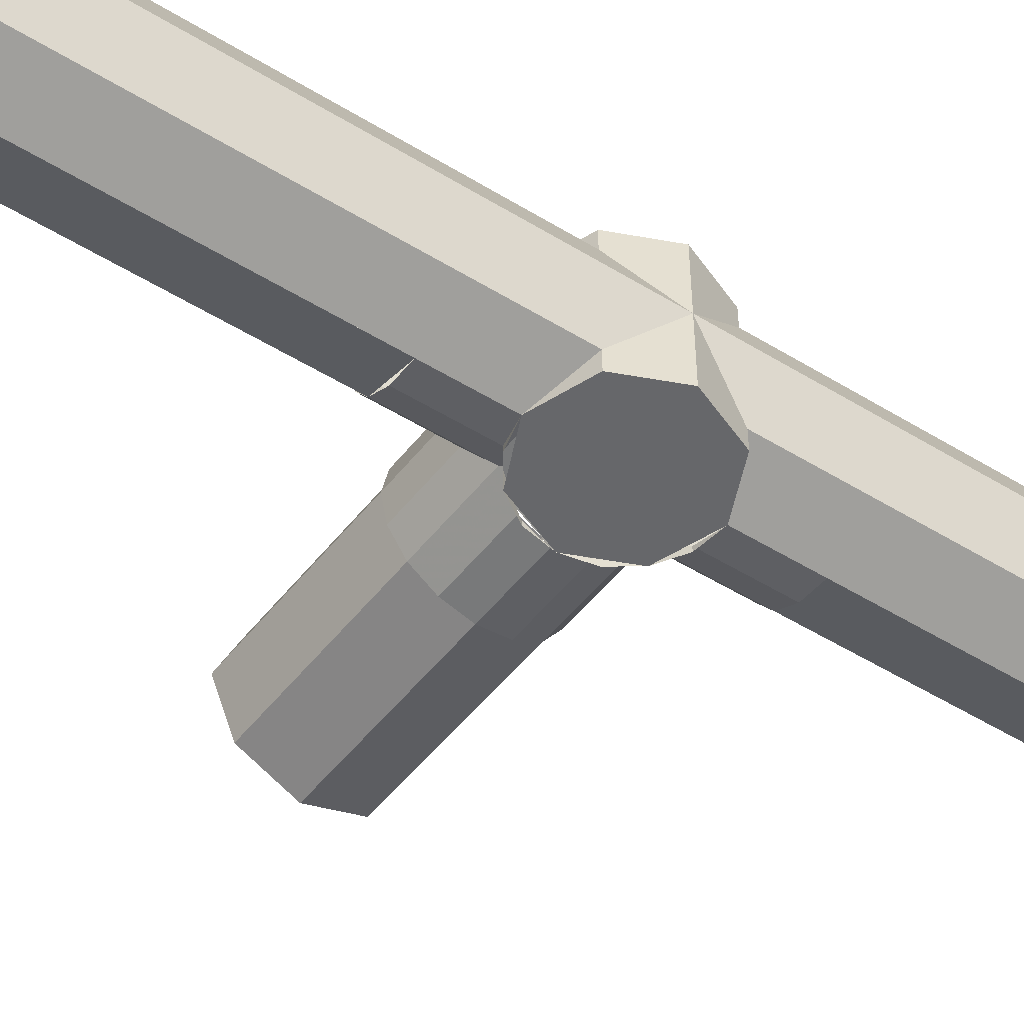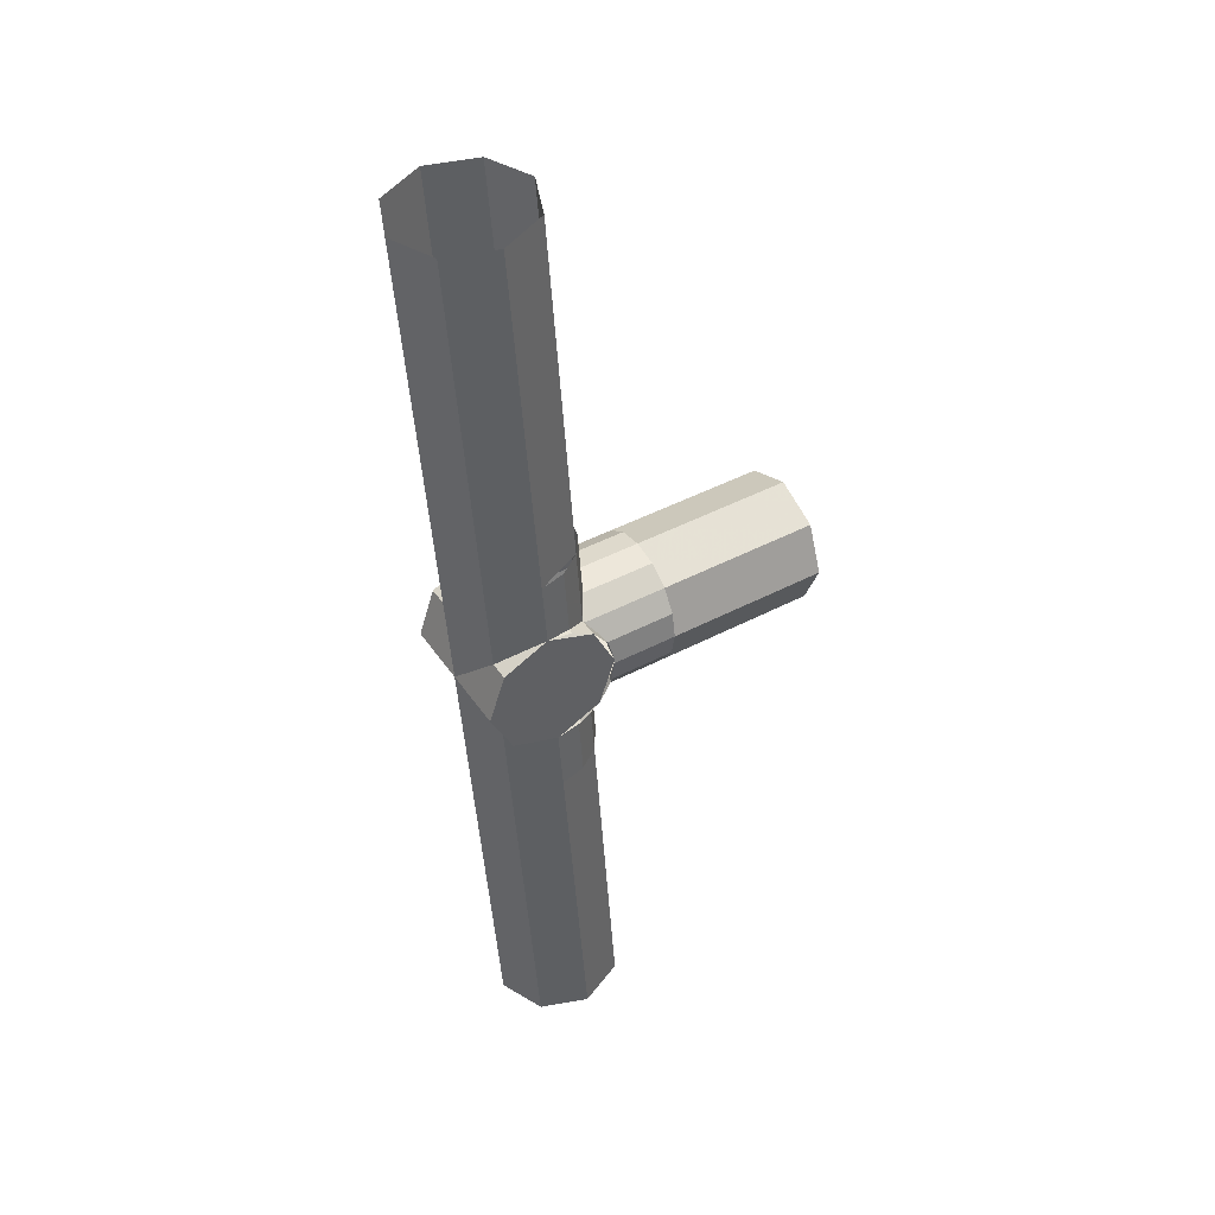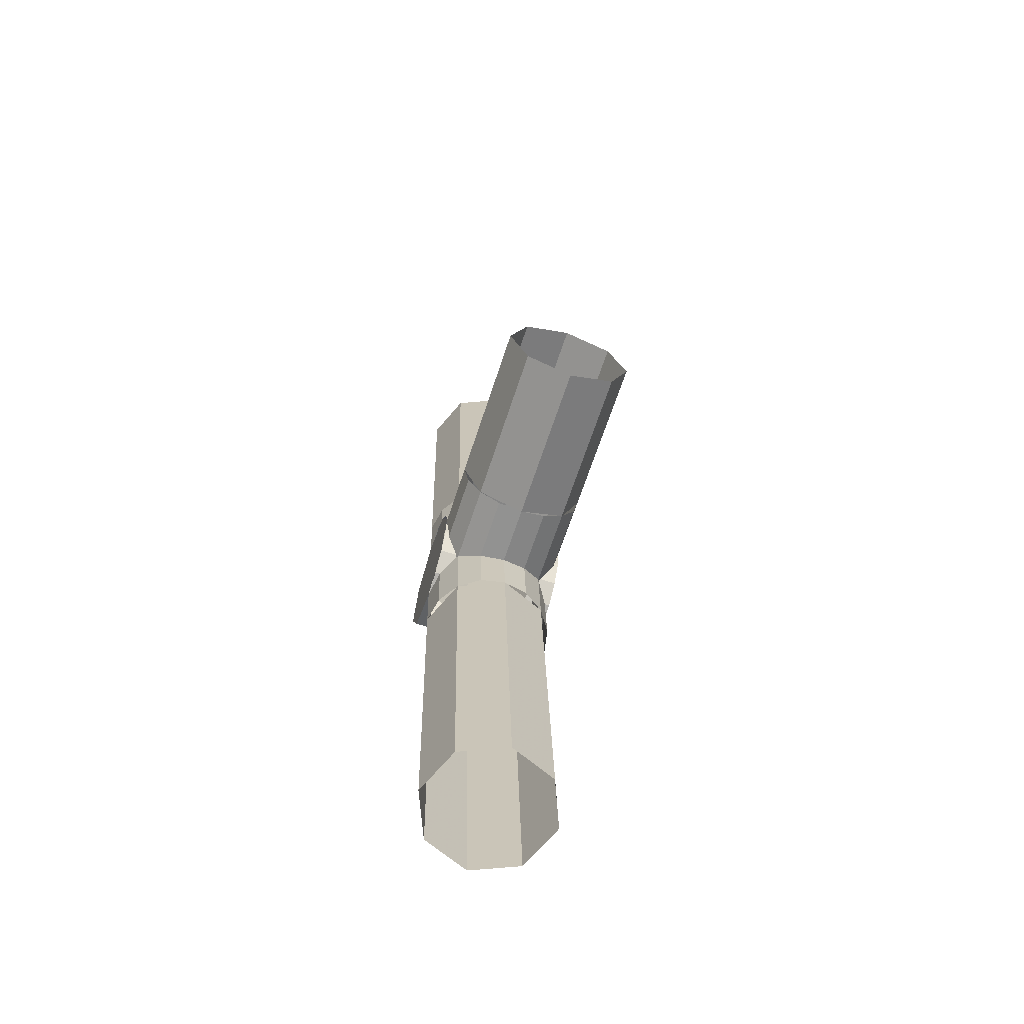
<metadata>
{"format":"obj","ext":"obj","renderer":"f3d","projection":"perspective","resolution":1024,"background":"white","views":[{"elev":-52.2,"azim":-127.3,"up":"+Y"},{"elev":44.1,"azim":-31.8,"up":"+Z"},{"elev":-65.0,"azim":72.0,"up":"+Z"}]}
</metadata>
<code>
v 0.1978 -0.2 0
v 0.4 -0.2 0
v 0.4 -0.1848 0.07654
v 0.1996 -0.1974 0.0133
v 0.4 -0.1848 0.07654
v 0.1825 -0.1848 0.07654
v 0.1996 -0.1974 0.0133
v 0.1793 -0.1767 0.08866
v 0.1825 -0.1848 0.07654
v 0.4 -0.1848 0.07654
v 0.4 -0.1848 0.07654
v 0.4 -0.1414 0.1414
v 0.1387 -0.1414 0.1414
v 0.1793 -0.1767 0.08866
v 0.1358 -0.1358 0.1452
v 0.1387 -0.1414 0.1414
v 0.4 -0.1414 0.1414
v 0.1729 -0.07654 0.1848
v 0.1729 -0.07654 0.1848
v 0.4 -0.1414 0.1414
v 0.4 -0.07654 0.1848
v 0.1871 0 0.2
v 0.1729 -0.07654 0.1848
v 0.4 -0.07654 0.1848
v 0.4 0 0.2
v 0.04976 -0.1848 0.4042
v -0.02661 -0.2 0.3991
v -0.0133 -0.2 0.1996
v 0.06408 -0.1848 0.1895
v 0.1145 -0.1414 0.4085
v 0.04976 -0.1848 0.4042
v 0.06408 -0.1848 0.1895
v 0.1317 -0.1414 0.1505
v 0.1729 -0.07654 0.1848
v 0.1145 -0.1414 0.4085
v 0.1317 -0.1414 0.1505
v 0.1358 -0.1358 0.1452
v 0.1578 -0.07654 0.4114
v 0.1145 -0.1414 0.4085
v 0.1729 -0.07654 0.1848
v 0.1729 0 0.4124
v 0.1578 -0.07654 0.4114
v 0.1729 -0.07654 0.1848
v 0.1871 0 0.2
v 0.1996 -0.2 0.0133
v 0.1978 -0.2 0
v 0.1996 -0.1974 0.0133
v 0.1825 -0.1848 0.07654
v 0.1793 -0.2 0.08866
v 0.1996 -0.2 0.0133
v 0.1996 -0.1974 0.0133
v 0.1825 -0.1848 0.07654
v 0.1793 -0.1767 0.08866
v 0.1793 -0.2 0.08866
v 0.1387 -0.1414 0.1414
v 0.1317 -0.2 0.1505
v 0.1793 -0.2 0.08866
v 0.1793 -0.1767 0.08866
v 0.1387 -0.1414 0.1414
v 0.1358 -0.1358 0.1452
v 0.1317 -0.1414 0.1505
v 0.1317 -0.2 0.1505
v 0.1317 -0.1414 0.1505
v 0.06408 -0.1848 0.1895
v 0.06408 -0.2 0.1895
v 0.1317 -0.2 0.1505
v 0.06408 -0.1848 0.1895
v -0.0133 -0.2 0.1996
v 0.06408 -0.2 0.1895
v 0.1978 0.2 0
v 0.4 0.2 0
v 0.4 0.1848 0.07654
v 0.1996 0.1974 0.0133
v 0.4 0.1848 0.07654
v 0.1825 0.1848 0.07654
v 0.1996 0.1974 0.0133
v 0.1793 0.1767 0.08866
v 0.1825 0.1848 0.07654
v 0.4 0.1848 0.07654
v 0.4 0.1848 0.07654
v 0.4 0.1414 0.1414
v 0.1387 0.1414 0.1414
v 0.1793 0.1767 0.08866
v 0.1358 0.1358 0.1452
v 0.1387 0.1414 0.1414
v 0.4 0.1414 0.1414
v 0.1729 0.07654 0.1848
v 0.1729 0.07654 0.1848
v 0.4 0.1414 0.1414
v 0.4 0.07654 0.1848
v 0.1871 0 0.2
v 0.1729 0.07654 0.1848
v 0.4 0.07654 0.1848
v 0.4 0 0.2
v 0.04976 0.1848 0.4042
v -0.02661 0.2 0.3991
v -0.0133 0.2 0.1996
v 0.06408 0.1848 0.1895
v 0.1145 0.1414 0.4085
v 0.04976 0.1848 0.4042
v 0.06408 0.1848 0.1895
v 0.1317 0.1414 0.1505
v 0.1729 0.07654 0.1848
v 0.1145 0.1414 0.4085
v 0.1317 0.1414 0.1505
v 0.1358 0.1358 0.1452
v 0.1578 0.07654 0.4114
v 0.1145 0.1414 0.4085
v 0.1729 0.07654 0.1848
v 0.1729 0 0.4124
v 0.1578 0.07654 0.4114
v 0.1729 0.07654 0.1848
v 0.1871 0 0.2
v 0.1996 0.2 0.0133
v 0.1978 0.2 0
v 0.1996 0.1974 0.0133
v 0.1825 0.1848 0.07654
v 0.1793 0.2 0.08866
v 0.1996 0.2 0.0133
v 0.1996 0.1974 0.0133
v 0.1825 0.1848 0.07654
v 0.1793 0.1767 0.08866
v 0.1793 0.2 0.08866
v 0.1387 0.1414 0.1414
v 0.1317 0.2 0.1505
v 0.1793 0.2 0.08866
v 0.1793 0.1767 0.08866
v 0.1387 0.1414 0.1414
v 0.1358 0.1358 0.1452
v 0.1317 0.1414 0.1505
v 0.1317 0.2 0.1505
v 0.1317 0.1414 0.1505
v 0.06408 0.1848 0.1895
v 0.06408 0.2 0.1895
v 0.1317 0.2 0.1505
v 0.06408 0.1848 0.1895
v -0.0133 0.2 0.1996
v 0.06408 0.2 0.1895
v 0.4 -0.1848 -0.07654
v 0.4 -0.2 0
v 0.1978 -0.2 0
v 0.1895 -0.1873 -0.06408
v 0.1895 -0.1873 -0.06408
v 0.1823 -0.1848 -0.07654
v 0.4 -0.1848 -0.07654
v 0.1505 -0.1479 -0.1317
v 0.4 -0.1414 -0.1414
v 0.4 -0.1848 -0.07654
v 0.1823 -0.1848 -0.07654
v 0.1505 -0.1479 -0.1317
v 0.1452 -0.1452 -0.1358
v 0.1512 -0.1414 -0.1414
v 0.4 -0.1414 -0.1414
v 0.4 -0.07654 -0.1848
v 0.4 -0.1414 -0.1414
v 0.1512 -0.1414 -0.1414
v 0.1975 -0.07654 -0.1848
v 0.4 0 -0.2
v 0.4 -0.07654 -0.1848
v 0.1975 -0.07654 -0.1848
v 0.2138 0 -0.2
v 0.08866 -0.1848 -0.1793
v 0.0133 -0.2 -0.1996
v 0.02661 -0.2 -0.3991
v 0.103 -0.1848 -0.394
v 0.103 -0.1848 -0.394
v 0.1512 -0.1414 -0.1414
v 0.1452 -0.1452 -0.1358
v 0.08866 -0.1848 -0.1793
v 0.1512 -0.1414 -0.1414
v 0.103 -0.1848 -0.394
v 0.1677 -0.1414 -0.3897
v 0.1975 -0.07654 -0.1848
v 0.1512 -0.1414 -0.1414
v 0.1677 -0.1414 -0.3897
v 0.211 -0.07654 -0.3868
v 0.2138 0 -0.2
v 0.1975 -0.07654 -0.1848
v 0.211 -0.07654 -0.3868
v 0.2262 0 -0.3858
v 0.0133 -0.2 -0.1996
v 0.08866 -0.1848 -0.1793
v 0.08866 -0.2 -0.1793
v 0.1505 -0.2 -0.1317
v 0.08866 -0.2 -0.1793
v 0.08866 -0.1848 -0.1793
v 0.1452 -0.1452 -0.1358
v 0.1452 -0.1452 -0.1358
v 0.1505 -0.1479 -0.1317
v 0.1505 -0.2 -0.1317
v 0.1505 -0.2 -0.1317
v 0.1505 -0.1479 -0.1317
v 0.1823 -0.1848 -0.07654
v 0.1895 -0.1873 -0.06408
v 0.1895 -0.2 -0.06408
v 0.1505 -0.2 -0.1317
v 0.1823 -0.1848 -0.07654
v 0.1895 -0.2 -0.06408
v 0.1895 -0.1873 -0.06408
v 0.1978 -0.2 0
v 0.4 0.1848 -0.07654
v 0.4 0.2 0
v 0.1978 0.2 0
v 0.1895 0.1873 -0.06408
v 0.1895 0.1873 -0.06408
v 0.1823 0.1848 -0.07654
v 0.4 0.1848 -0.07654
v 0.1505 0.1479 -0.1317
v 0.4 0.1414 -0.1414
v 0.4 0.1848 -0.07654
v 0.1823 0.1848 -0.07654
v 0.1505 0.1479 -0.1317
v 0.1452 0.1452 -0.1358
v 0.1512 0.1414 -0.1414
v 0.4 0.1414 -0.1414
v 0.4 0.07654 -0.1848
v 0.4 0.1414 -0.1414
v 0.1512 0.1414 -0.1414
v 0.1975 0.07654 -0.1848
v 0.4 0 -0.2
v 0.4 0.07654 -0.1848
v 0.1975 0.07654 -0.1848
v 0.2138 0 -0.2
v 0.08866 0.1848 -0.1793
v 0.0133 0.2 -0.1996
v 0.02661 0.2 -0.3991
v 0.103 0.1848 -0.394
v 0.103 0.1848 -0.394
v 0.1512 0.1414 -0.1414
v 0.1452 0.1452 -0.1358
v 0.08866 0.1848 -0.1793
v 0.1512 0.1414 -0.1414
v 0.103 0.1848 -0.394
v 0.1677 0.1414 -0.3897
v 0.1975 0.07654 -0.1848
v 0.1512 0.1414 -0.1414
v 0.1677 0.1414 -0.3897
v 0.211 0.07654 -0.3868
v 0.2138 0 -0.2
v 0.1975 0.07654 -0.1848
v 0.211 0.07654 -0.3868
v 0.2262 0 -0.3858
v 0.0133 0.2 -0.1996
v 0.08866 0.1848 -0.1793
v 0.08866 0.2 -0.1793
v 0.1505 0.2 -0.1317
v 0.08866 0.2 -0.1793
v 0.08866 0.1848 -0.1793
v 0.1452 0.1452 -0.1358
v 0.1452 0.1452 -0.1358
v 0.1505 0.1479 -0.1317
v 0.1505 0.2 -0.1317
v 0.1505 0.2 -0.1317
v 0.1505 0.1479 -0.1317
v 0.1823 0.1848 -0.07654
v 0.1895 0.1873 -0.06408
v 0.1895 0.2 -0.06408
v 0.1505 0.2 -0.1317
v 0.1823 0.1848 -0.07654
v 0.1895 0.2 -0.06408
v 0.1895 0.1873 -0.06408
v 0.1978 0.2 0
v 0.4 -0.1414 0.1414
v 0.4 -0.2 0
v 0.9 -0.2 0
v 0.9 -0.1414 0.1414
v 0.4 0 0.2
v 0.4 -0.1414 0.1414
v 0.9 -0.1414 0.1414
v 0.9 0 0.2
v 0.4 0.1414 0.1414
v 0.4 0 0.2
v 0.9 0 0.2
v 0.9 0.1414 0.1414
v 0.4 0.2 0
v 0.4 0.1414 0.1414
v 0.9 0.1414 0.1414
v 0.9 0.2 0
v 0.4 0.1414 -0.1414
v 0.4 0.2 0
v 0.9 0.2 0
v 0.9 0.1414 -0.1414
v 0.4 0 -0.2
v 0.4 0.1414 -0.1414
v 0.9 0.1414 -0.1414
v 0.9 0 -0.2
v 0.4 -0.1414 -0.1414
v 0.4 0 -0.2
v 0.9 0 -0.2
v 0.9 -0.1414 -0.1414
v 0.4 -0.2 0
v 0.4 -0.1414 -0.1414
v 0.9 -0.1414 -0.1414
v 0.9 -0.2 0
v 0 -0.2 0
v -0.0133 -0.2 0.1996
v -0.1505 -0.2 0.1317
v 0 -0.2 0
v -0.1505 -0.2 0.1317
v -0.1996 -0.2 -0.0133
v 0 -0.2 0
v -0.1996 -0.2 -0.0133
v -0.1317 -0.2 -0.1505
v 0 -0.2 0
v -0.1317 -0.2 -0.1505
v 0.0133 -0.2 -0.1996
v 0 -0.2 0
v 0.0133 -0.2 -0.1996
v 0.1505 -0.2 -0.1317
v 0 -0.2 0
v 0.1505 -0.2 -0.1317
v 0.1996 -0.2 0.0133
v 0 -0.2 0
v 0.1996 -0.2 0.0133
v 0.1317 -0.2 0.1505
v 0 -0.2 0
v 0.1317 -0.2 0.1505
v -0.0133 -0.2 0.1996
v 0.1145 0.1414 0.4085
v -0.0266 0.2 0.3991
v -0.09999 0.2 1.5
v 0.04111 0.1414 1.509
v 0.173 0 0.4124
v 0.1145 0.1414 0.4085
v 0.04111 0.1414 1.509
v 0.09957 0 1.513
v 0.1145 -0.1414 0.4085
v 0.173 0 0.4124
v 0.09957 0 1.513
v 0.04111 -0.1414 1.509
v -0.0266 -0.2 0.3991
v 0.1145 -0.1414 0.4085
v 0.04111 -0.1414 1.509
v -0.09999 -0.2 1.5
v -0.1544 -0.1414 0.1901
v -0.0133 -0.2 0.1996
v -0.1 -0.2 1.5
v -0.2411 -0.1414 1.491
v -0.2129 0 0.1862
v -0.1544 -0.1414 0.1901
v -0.2411 -0.1414 1.491
v -0.2996 0 1.487
v -0.1544 0.1414 0.1901
v -0.2129 0 0.1862
v -0.2996 0 1.487
v -0.2411 0.1414 1.491
v -0.0133 0.2 0.1996
v -0.1544 0.1414 0.1901
v -0.2411 0.1414 1.491
v -0.1 0.2 1.5
v -0.1317 -0.2 -0.1505
v 0.0133 -0.2 -0.1996
v -0.1317 -0.1414 -0.1505
v -0.1996 -0.2 -0.0133
v -0.1317 -0.2 -0.1505
v -0.1317 -0.1414 -0.1505
v -0.1996 0 -0.0133
v -0.1278 -0.1414 -0.209
v 0.0133 -0.2 -0.1996
v -0.1317 -0.1414 -0.1505
v -0.1863 0 -0.2129
v -0.1278 -0.1414 -0.209
v -0.1317 -0.1414 -0.1505
v -0.1996 0 -0.0133
v -0.1278 0.1414 -0.209
v 0.0133 0.2 -0.1996
v -0.1317 0.1414 -0.1505
v -0.1863 0 -0.2129
v -0.1278 0.1414 -0.209
v -0.1317 0.1414 -0.1505
v -0.1996 0 -0.0133
v -0.1317 0.2 -0.1505
v 0.0133 0.2 -0.1996
v -0.1317 0.1414 -0.1505
v -0.1996 0.2 -0.0133
v -0.1317 0.2 -0.1505
v -0.1317 0.1414 -0.1505
v -0.1996 0 -0.0133
v -0.1544 -0.1414 0.1901
v -0.0133 -0.2 0.1996
v -0.1505 -0.1414 0.1317
v -0.2129 0 0.1862
v -0.1544 -0.1414 0.1901
v -0.1505 -0.1414 0.1317
v -0.1996 0 -0.01331
v -0.1505 -0.2 0.1317
v -0.0133 -0.2 0.1996
v -0.1505 -0.1414 0.1317
v -0.1996 -0.2 -0.0133
v -0.1505 -0.2 0.1317
v -0.1505 -0.1414 0.1317
v -0.1996 0 -0.0133
v -0.1505 0.2 0.1317
v -0.0133 0.2 0.1996
v -0.1505 0.1414 0.1317
v -0.1996 0.2 -0.0133
v -0.1505 0.2 0.1317
v -0.1505 0.1414 0.1317
v -0.1996 0 -0.0133
v -0.1544 0.1414 0.1901
v -0.0133 0.2 0.1996
v -0.1505 0.1414 0.1317
v -0.2129 0 0.1862
v -0.1544 0.1414 0.1901
v -0.1505 0.1414 0.1317
v -0.1996 0 -0.01331
v 0.1677 0.1414 -0.3897
v 0.0266 0.2 -0.3991
v 0.09999 0.2 -1.5
v 0.2411 0.1414 -1.491
v 0.2262 0 -0.3858
v 0.1677 0.1414 -0.3897
v 0.2411 0.1414 -1.491
v 0.2995 0 -1.487
v 0.1677 -0.1414 -0.3897
v 0.2262 0 -0.3858
v 0.2995 0 -1.487
v 0.2411 -0.1414 -1.491
v 0.0266 -0.2 -0.3991
v 0.1677 -0.1414 -0.3897
v 0.2411 -0.1414 -1.491
v 0.09999 -0.2 -1.5
v -0.1278 -0.1414 -0.209
v 0.0133 -0.2 -0.1996
v 0.1 -0.2 -1.5
v -0.04111 -0.1414 -1.509
v -0.1863 0 -0.2129
v -0.1278 -0.1414 -0.209
v -0.04111 -0.1414 -1.509
v -0.09956 0 -1.513
v -0.1278 0.1414 -0.209
v -0.1863 0 -0.2129
v -0.09956 0 -1.513
v -0.04111 0.1414 -1.509
v 0.0133 0.2 -0.1996
v -0.1278 0.1414 -0.209
v -0.04111 0.1414 -1.509
v 0.1 0.2 -1.5
v 0 0.2 0
v -0.0133 0.2 0.1996
v -0.1505 0.2 0.1317
v 0 0.2 0
v -0.1505 0.2 0.1317
v -0.1996 0.2 -0.0133
v 0 0.2 0
v -0.1996 0.2 -0.0133
v -0.1317 0.2 -0.1505
v 0 0.2 0
v -0.1317 0.2 -0.1505
v 0.0133 0.2 -0.1996
v 0 0.2 0
v 0.0133 0.2 -0.1996
v 0.1505 0.2 -0.1317
v 0 0.2 0
v 0.1505 0.2 -0.1317
v 0.1996 0.2 0.0133
v 0 0.2 0
v 0.1996 0.2 0.0133
v 0.1317 0.2 0.1505
v 0 0.2 0
v 0.1317 0.2 0.1505
v -0.0133 0.2 0.1996
g mesh7251738
f 1 2 3
f 3 4 1
f 5 6 7
f 8 9 10
f 11 12 13
f 13 14 11
f 15 16 17
f 17 18 15
f 19 20 21
f 22 23 24
f 24 25 22
g mesh7251739
f 26 27 28
f 28 29 26
f 30 31 32
f 32 33 30
f 34 35 36
f 36 37 34
f 38 39 40
f 41 42 43
f 43 44 41
g mesh7251740
f 45 46 47
f 48 49 50
f 50 51 48
f 52 53 54
f 55 56 57
f 57 58 55
f 59 60 61
f 61 62 59
f 63 64 65
f 65 66 63
f 67 68 69
g mesh7251742
f 70 72 71
f 72 70 73
f 74 76 75
f 77 79 78
f 80 82 81
f 82 80 83
f 84 86 85
f 86 84 87
f 88 90 89
f 91 93 92
f 93 91 94
g mesh7251743
f 95 97 96
f 97 95 98
f 99 101 100
f 101 99 102
f 103 105 104
f 105 103 106
f 107 109 108
f 110 112 111
f 112 110 113
g mesh7251744
f 114 116 115
f 117 119 118
f 119 117 120
f 121 123 122
f 124 126 125
f 126 124 127
f 128 130 129
f 130 128 131
f 132 134 133
f 134 132 135
f 136 138 137
g mesh7251746
f 139 140 141
f 141 142 139
f 143 144 145
f 146 147 148
f 148 149 146
f 150 151 152
f 152 153 150
f 154 155 156
f 156 157 154
f 158 159 160
f 160 161 158
g mesh7251747
f 162 163 164
f 164 165 162
f 166 167 168
f 168 169 166
f 170 171 172
f 173 174 175
f 175 176 173
f 177 178 179
f 179 180 177
g mesh7251748
f 181 182 183
f 184 185 186
f 186 187 184
f 188 189 190
f 191 192 193
f 194 195 196
f 196 197 194
f 198 199 200
g mesh7251750
f 201 203 202
f 203 201 204
f 205 207 206
f 208 210 209
f 210 208 211
f 212 214 213
f 214 212 215
f 216 218 217
f 218 216 219
f 220 222 221
f 222 220 223
g mesh7251751
f 224 226 225
f 226 224 227
f 228 230 229
f 230 228 231
f 232 234 233
f 235 237 236
f 237 235 238
f 239 241 240
f 241 239 242
g mesh7251752
f 243 245 244
f 246 248 247
f 248 246 249
f 250 252 251
f 253 255 254
f 256 258 257
f 258 256 259
f 260 262 261
g mesh7251754
f 263 264 265
f 265 266 263
f 267 268 269
f 269 270 267
f 271 272 273
f 273 274 271
f 275 276 277
f 277 278 275
f 279 280 281
f 281 282 279
f 283 284 285
f 285 286 283
f 287 288 289
f 289 290 287
f 291 292 293
f 293 294 291
g mesh7251756
f 295 296 297
f 298 299 300
f 301 302 303
f 304 305 306
f 307 308 309
f 310 311 312
f 313 314 315
f 316 317 318
g mesh7251758
f 319 320 321
f 321 322 319
f 323 324 325
f 325 326 323
f 327 328 329
f 329 330 327
f 331 332 333
f 333 334 331
g mesh7251760
f 335 336 337
f 337 338 335
f 339 340 341
f 341 342 339
f 343 344 345
f 345 346 343
f 347 348 349
f 349 350 347
g mesh7251763
f 351 353 352
f 354 356 355
f 356 354 357
g mesh7251765
f 358 359 360
f 361 362 363
f 363 364 361
g mesh7251768
f 365 367 366
f 368 370 369
f 370 368 371
g mesh7251770
f 372 373 374
f 375 376 377
f 377 378 375
g mesh7251773
f 379 381 380
f 382 384 383
f 384 382 385
g mesh7251775
f 386 387 388
f 389 390 391
f 391 392 389
g mesh7251778
f 393 395 394
f 396 398 397
f 398 396 399
g mesh7251780
f 400 401 402
f 403 404 405
f 405 406 403
g mesh7251782
f 407 409 408
f 409 407 410
f 411 413 412
f 413 411 414
f 415 417 416
f 417 415 418
f 419 421 420
f 421 419 422
g mesh7251784
f 423 425 424
f 425 423 426
f 427 429 428
f 429 427 430
f 431 433 432
f 433 431 434
f 435 437 436
f 437 435 438
g mesh7251788
f 439 441 440
f 442 444 443
f 445 447 446
f 448 450 449
f 451 453 452
f 454 456 455
f 457 459 458
f 460 462 461

</code>
